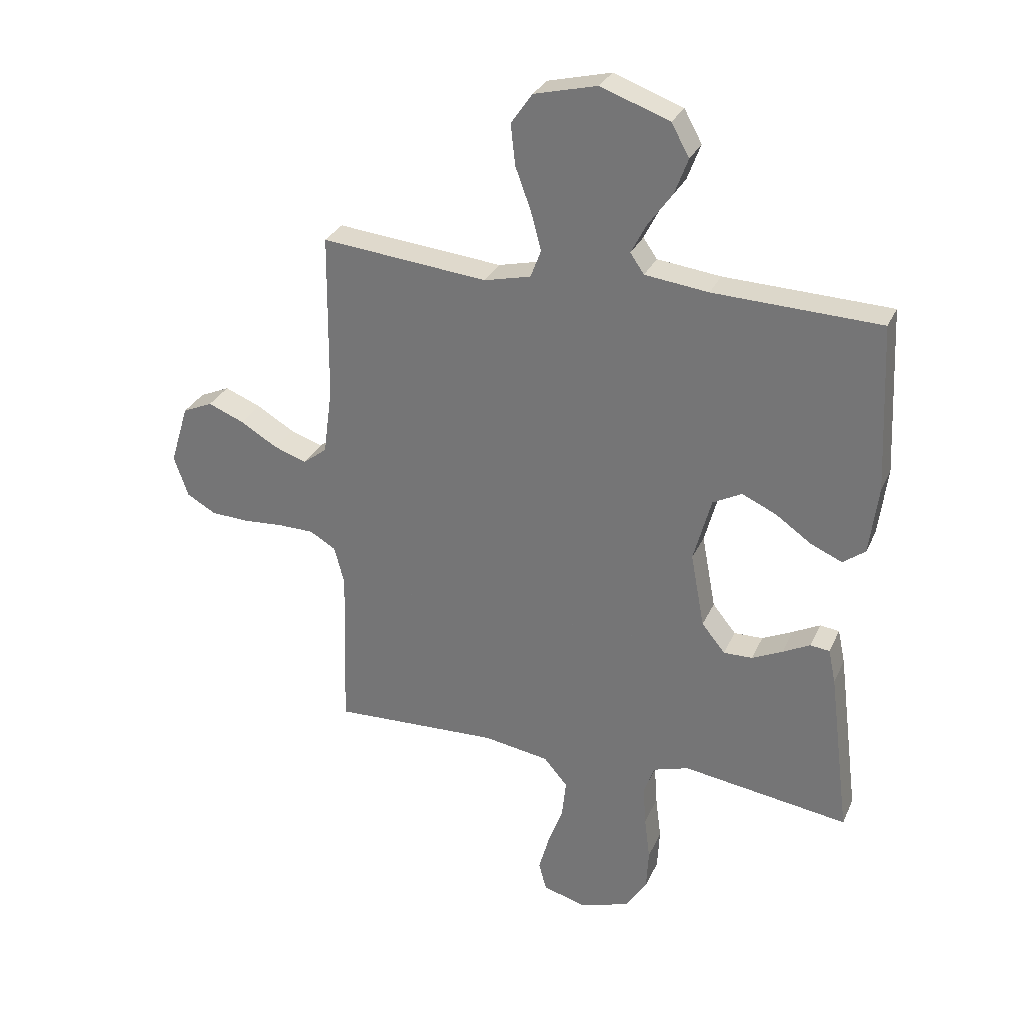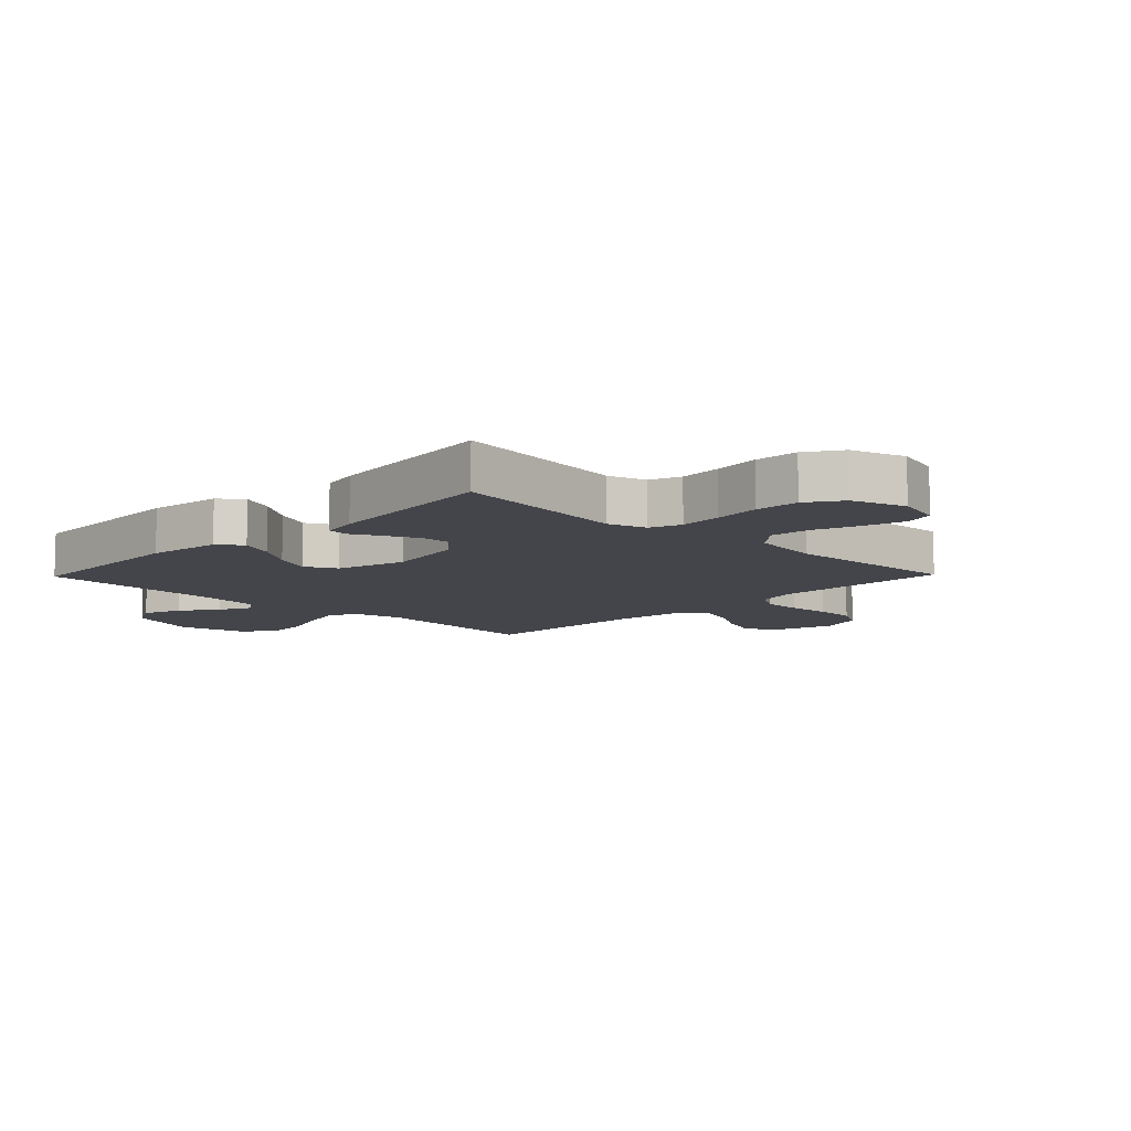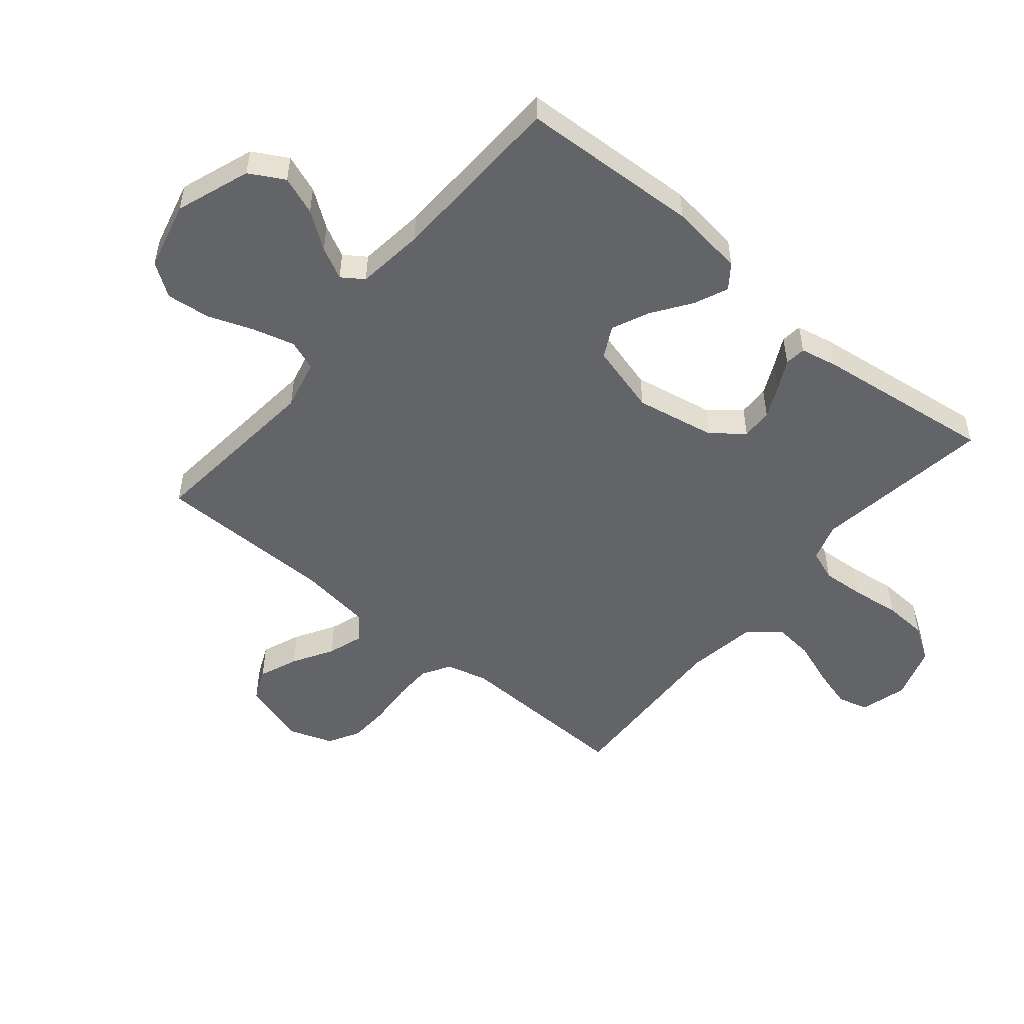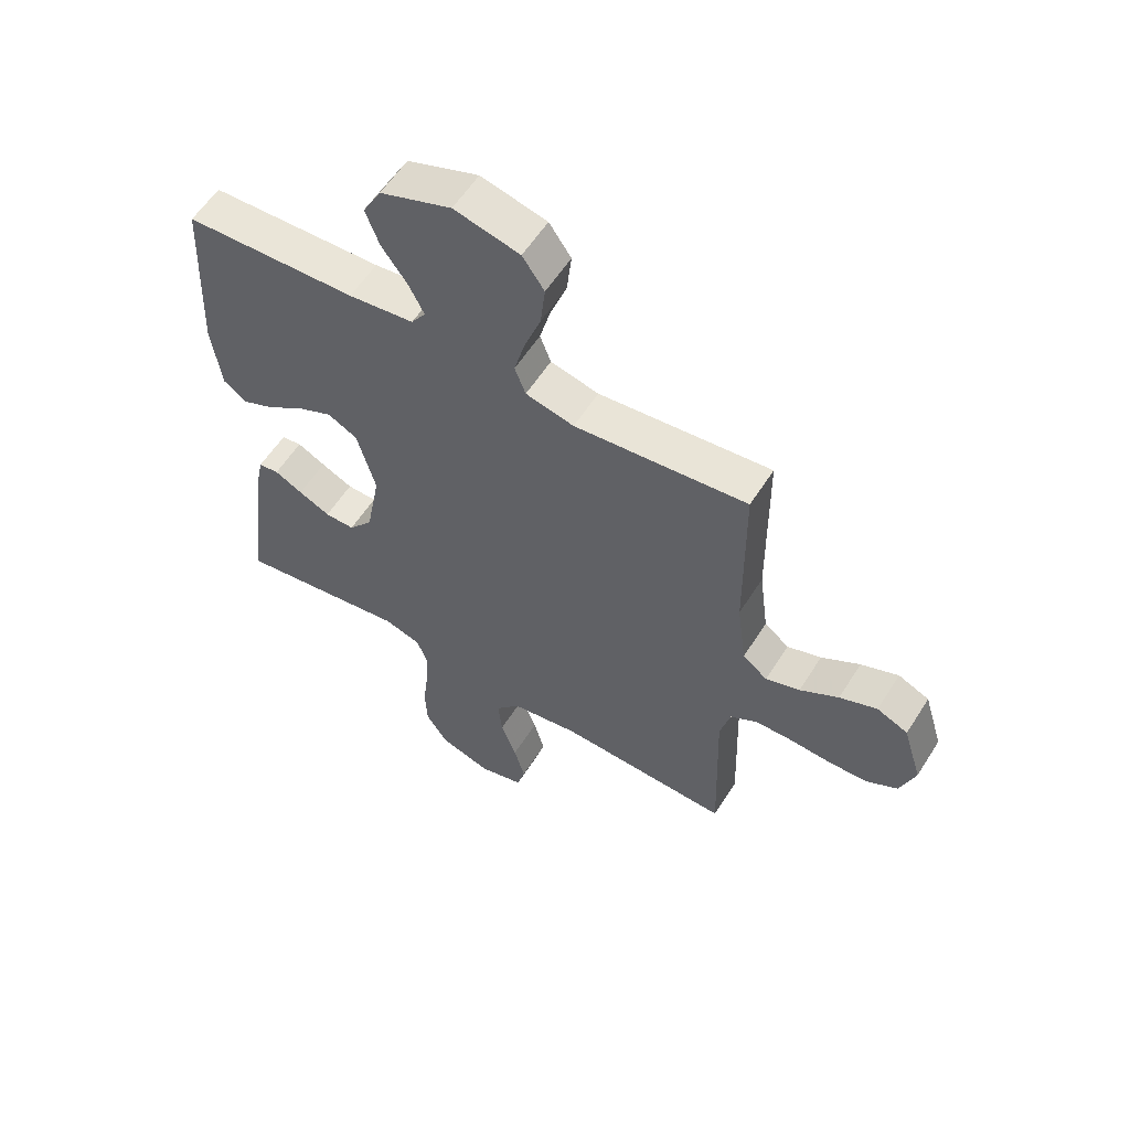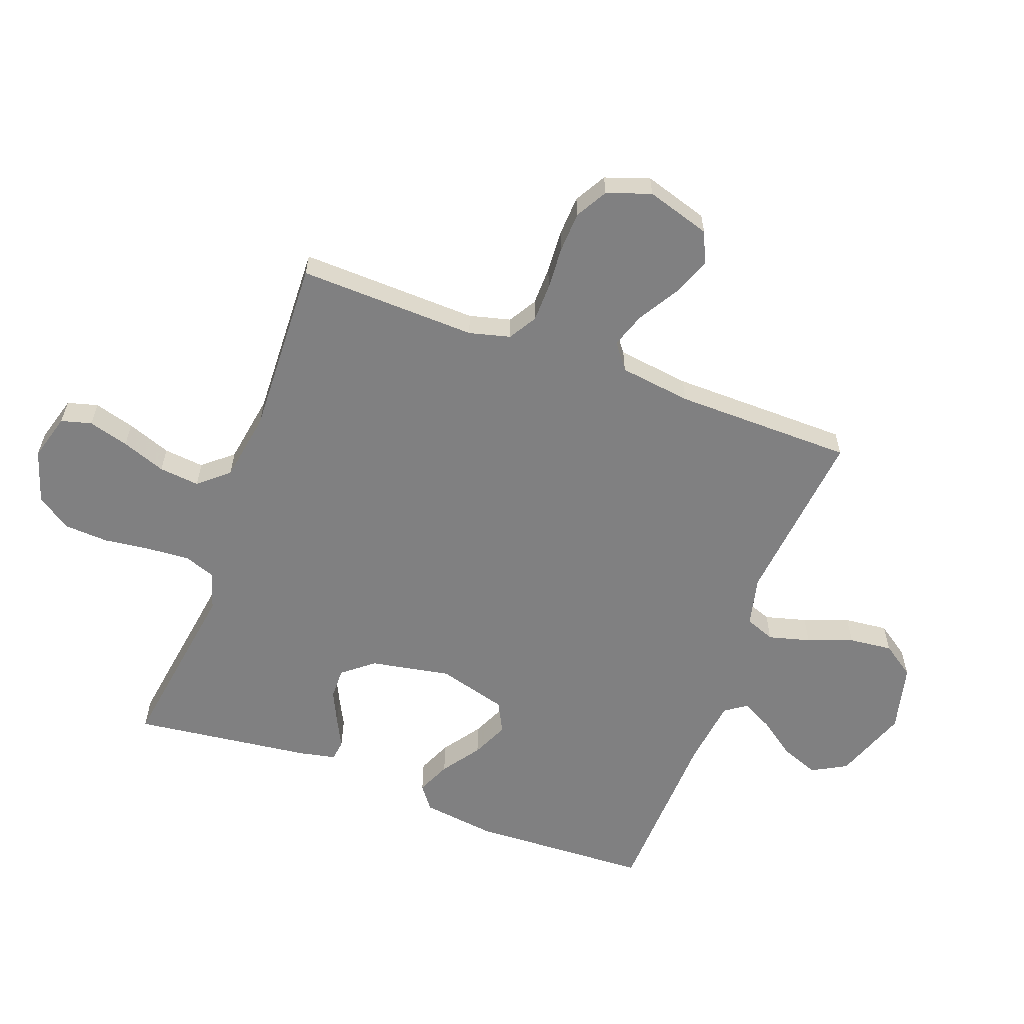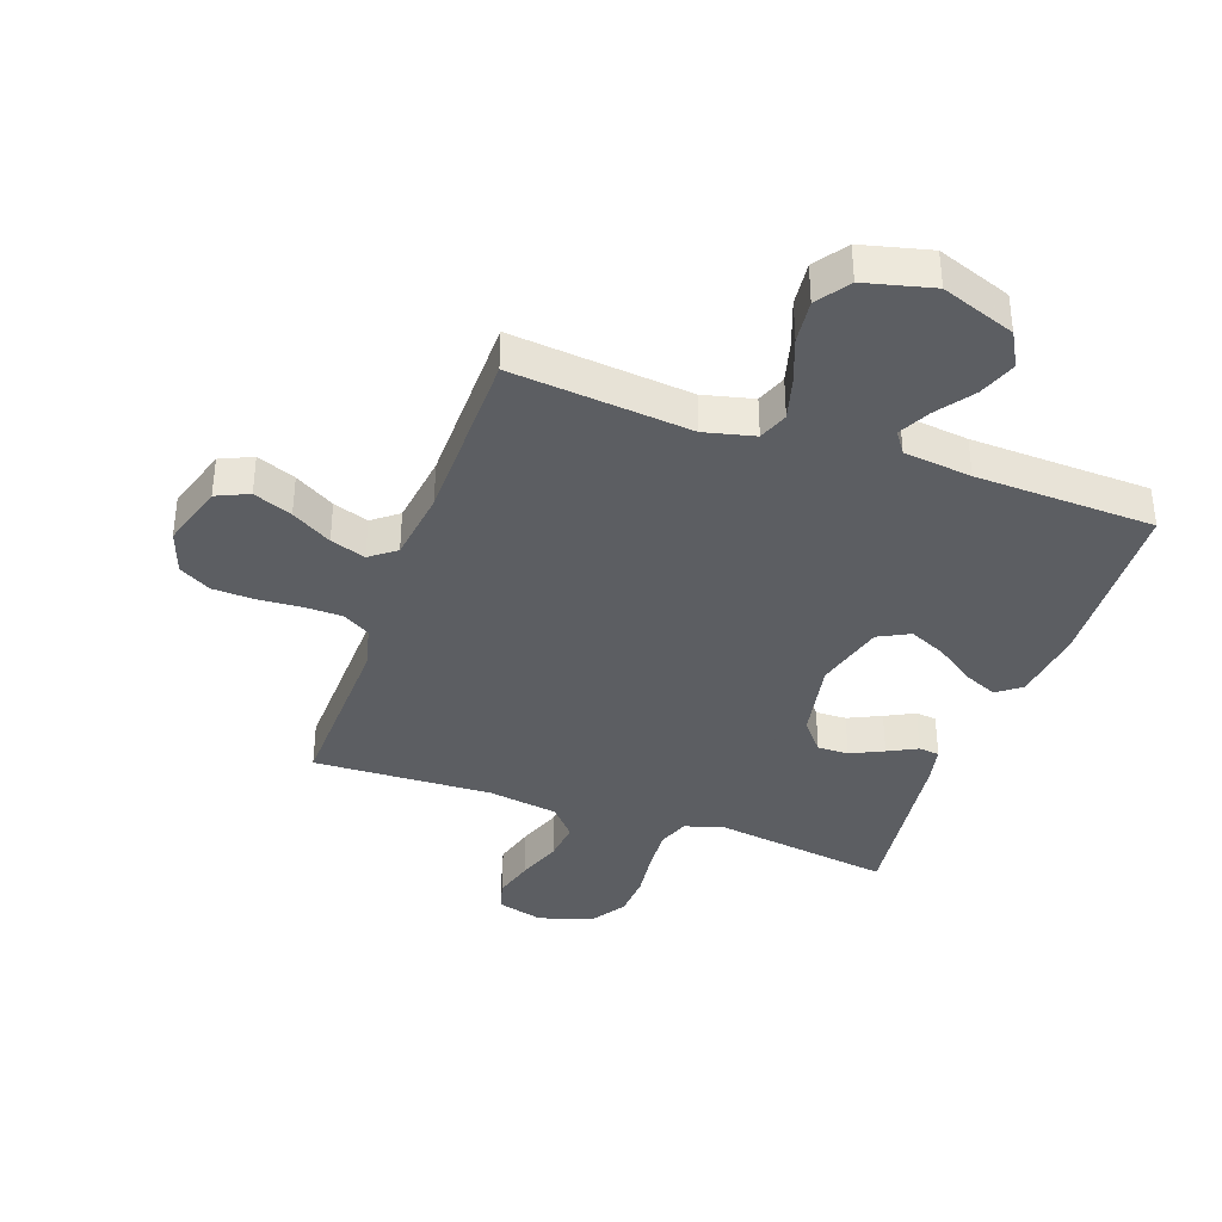
<metadata>
{"format":"obj","ext":"obj","renderer":"f3d","projection":"perspective","resolution":1024,"background":"white","views":[{"elev":29.6,"azim":20.9,"up":"+Z"},{"elev":-9.3,"azim":135.8,"up":"+Y"},{"elev":-51.3,"azim":50.3,"up":"+Y"},{"elev":58.0,"azim":-147.9,"up":"+Z"},{"elev":-60.1,"azim":-110.4,"up":"+Y"},{"elev":-37.5,"azim":-19.5,"up":"+Y"}]}
</metadata>
<code>
v -0.5 0.07 -0.5
v -0.491 0.07 -0.2
v -0.509 0.07 -0.131
v -0.556 0.07 -0.103
v -0.621 0.07 -0.102
v -0.693 0.07 -0.107
v -0.761 0.07 -0.104
v -0.814 0.07 -0.074
v -0.84 0.07 0
v -0.807 0.07 0.108
v -0.753 0.07 0.132
v -0.688 0.07 0.106
v -0.621 0.07 0.066
v -0.562 0.07 0.046
v -0.519 0.07 0.079
v -0.503 0.07 0.2
v -0.5 0.07 0.5
v -0.2 0.07 0.47
v -0.116 0.07 0.49
v -0.097 0.07 0.54
v -0.116 0.07 0.61
v -0.144 0.07 0.686
v -0.152 0.07 0.759
v -0.114 0.07 0.814
v 0 0.07 0.842
v 0.124 0.07 0.797
v 0.156 0.07 0.739
v 0.132 0.07 0.675
v 0.088 0.07 0.614
v 0.061 0.07 0.561
v 0.086 0.07 0.525
v 0.2 0.07 0.511
v 0.5 0.07 0.5
v 0.514 0.07 0.2
v 0.498 0.07 0.076
v 0.458 0.07 0.046
v 0.401 0.07 0.071
v 0.337 0.07 0.116
v 0.275 0.07 0.144
v 0.223 0.07 0.117
v 0.191 0.07 0
v 0.216 0.07 -0.134
v 0.258 0.07 -0.186
v 0.31 0.07 -0.185
v 0.365 0.07 -0.159
v 0.414 0.07 -0.134
v 0.449 0.07 -0.138
v 0.462 0.07 -0.2
v 0.5 0.07 -0.5
v 0.2 0.07 -0.456
v 0.136 0.07 -0.476
v 0.117 0.07 -0.528
v 0.122 0.07 -0.6
v 0.132 0.07 -0.679
v 0.128 0.07 -0.753
v 0.09 0.07 -0.811
v 0 0.07 -0.84
v -0.078 0.07 -0.818
v -0.092 0.07 -0.767
v -0.073 0.07 -0.699
v -0.046 0.07 -0.625
v -0.039 0.07 -0.557
v -0.082 0.07 -0.507
v -0.2 0.07 -0.488
v -0.5 0 -0.5
v -0.491 0 -0.2
v -0.509 0 -0.131
v -0.556 0 -0.103
v -0.621 0 -0.102
v -0.693 0 -0.107
v -0.761 0 -0.104
v -0.814 0 -0.074
v -0.84 0 0
v -0.807 0 0.108
v -0.753 0 0.132
v -0.688 0 0.106
v -0.621 0 0.066
v -0.562 0 0.046
v -0.519 0 0.079
v -0.503 0 0.2
v -0.5 0 0.5
v -0.2 0 0.47
v -0.116 0 0.49
v -0.097 0 0.54
v -0.116 0 0.61
v -0.144 0 0.686
v -0.152 0 0.759
v -0.114 0 0.814
v 0 0 0.842
v 0.124 0 0.797
v 0.156 0 0.739
v 0.132 0 0.675
v 0.088 0 0.614
v 0.061 0 0.561
v 0.086 0 0.525
v 0.2 0 0.511
v 0.5 0 0.5
v 0.514 0 0.2
v 0.498 0 0.076
v 0.458 0 0.046
v 0.401 0 0.071
v 0.337 0 0.116
v 0.275 0 0.144
v 0.223 0 0.117
v 0.191 0 0
v 0.216 0 -0.134
v 0.258 0 -0.186
v 0.31 0 -0.185
v 0.365 0 -0.159
v 0.414 0 -0.134
v 0.449 0 -0.138
v 0.462 0 -0.2
v 0.5 0 -0.5
v 0.2 0 -0.456
v 0.136 0 -0.476
v 0.117 0 -0.528
v 0.122 0 -0.6
v 0.132 0 -0.679
v 0.128 0 -0.753
v 0.09 0 -0.811
v 0 0 -0.84
v -0.078 0 -0.818
v -0.092 0 -0.767
v -0.073 0 -0.699
v -0.046 0 -0.625
v -0.039 0 -0.557
v -0.082 0 -0.507
v -0.2 0 -0.488
f 59 60 61
f 58 59 61
f 57 58 61
f 56 57 61
f 55 56 61
f 54 55 61
f 53 54 61
f 52 53 61 62
f 51 52 62 63
f 48 49 50
f 47 48 50
f 46 47 50
f 45 46 50
f 51 63 64
f 50 51 64
f 45 50 64
f 44 45 64
f 36 37 38
f 35 36 38
f 34 35 38
f 33 34 38
f 32 33 38
f 31 32 38 39
f 30 31 39 40
f 27 28 29
f 26 27 29
f 25 26 29
f 24 25 29
f 23 24 29
f 22 23 29
f 21 22 29
f 20 21 29 30
f 30 40 41
f 20 30 41
f 19 20 41
f 16 17 18
f 19 41 42
f 18 19 42
f 16 18 42
f 15 16 42
f 11 12 13
f 10 11 13
f 9 10 13
f 8 9 13
f 7 8 13
f 6 7 13
f 5 6 13
f 4 5 13 14
f 44 64 1 2
f 15 42 43
f 14 15 43
f 4 14 43
f 3 4 43
f 2 3 43
f 44 43 2
f 125 124 123
f 125 123 122
f 125 122 121
f 125 121 120
f 125 120 119
f 125 119 118
f 125 118 117
f 126 125 117 116
f 127 126 116 115
f 114 113 112
f 114 112 111
f 114 111 110
f 114 110 109
f 128 127 115
f 128 115 114
f 128 114 109
f 128 109 108
f 102 101 100
f 102 100 99
f 102 99 98
f 102 98 97
f 102 97 96
f 103 102 96 95
f 104 103 95 94
f 93 92 91
f 93 91 90
f 93 90 89
f 93 89 88
f 93 88 87
f 93 87 86
f 93 86 85
f 94 93 85 84
f 105 104 94
f 105 94 84
f 105 84 83
f 82 81 80
f 106 105 83
f 106 83 82
f 106 82 80
f 106 80 79
f 77 76 75
f 77 75 74
f 77 74 73
f 77 73 72
f 77 72 71
f 77 71 70
f 77 70 69
f 78 77 69 68
f 66 65 128 108
f 107 106 79
f 107 79 78
f 107 78 68
f 107 68 67
f 107 67 66
f 66 107 108
f 1 65 66 2
f 2 66 67 3
f 3 67 68 4
f 4 68 69 5
f 5 69 70 6
f 6 70 71 7
f 7 71 72 8
f 8 72 73 9
f 9 73 74 10
f 10 74 75 11
f 11 75 76 12
f 12 76 77 13
f 13 77 78 14
f 14 78 79 15
f 15 79 80 16
f 16 80 81 17
f 17 81 82 18
f 18 82 83 19
f 19 83 84 20
f 20 84 85 21
f 21 85 86 22
f 22 86 87 23
f 23 87 88 24
f 24 88 89 25
f 25 89 90 26
f 26 90 91 27
f 27 91 92 28
f 28 92 93 29
f 29 93 94 30
f 30 94 95 31
f 31 95 96 32
f 32 96 97 33
f 33 97 98 34
f 34 98 99 35
f 35 99 100 36
f 36 100 101 37
f 37 101 102 38
f 38 102 103 39
f 39 103 104 40
f 40 104 105 41
f 41 105 106 42
f 42 106 107 43
f 43 107 108 44
f 44 108 109 45
f 45 109 110 46
f 46 110 111 47
f 47 111 112 48
f 48 112 113 49
f 49 113 114 50
f 50 114 115 51
f 51 115 116 52
f 52 116 117 53
f 53 117 118 54
f 54 118 119 55
f 55 119 120 56
f 56 120 121 57
f 57 121 122 58
f 58 122 123 59
f 59 123 124 60
f 60 124 125 61
f 61 125 126 62
f 62 126 127 63
f 63 127 128 64
f 64 128 65 1

</code>
